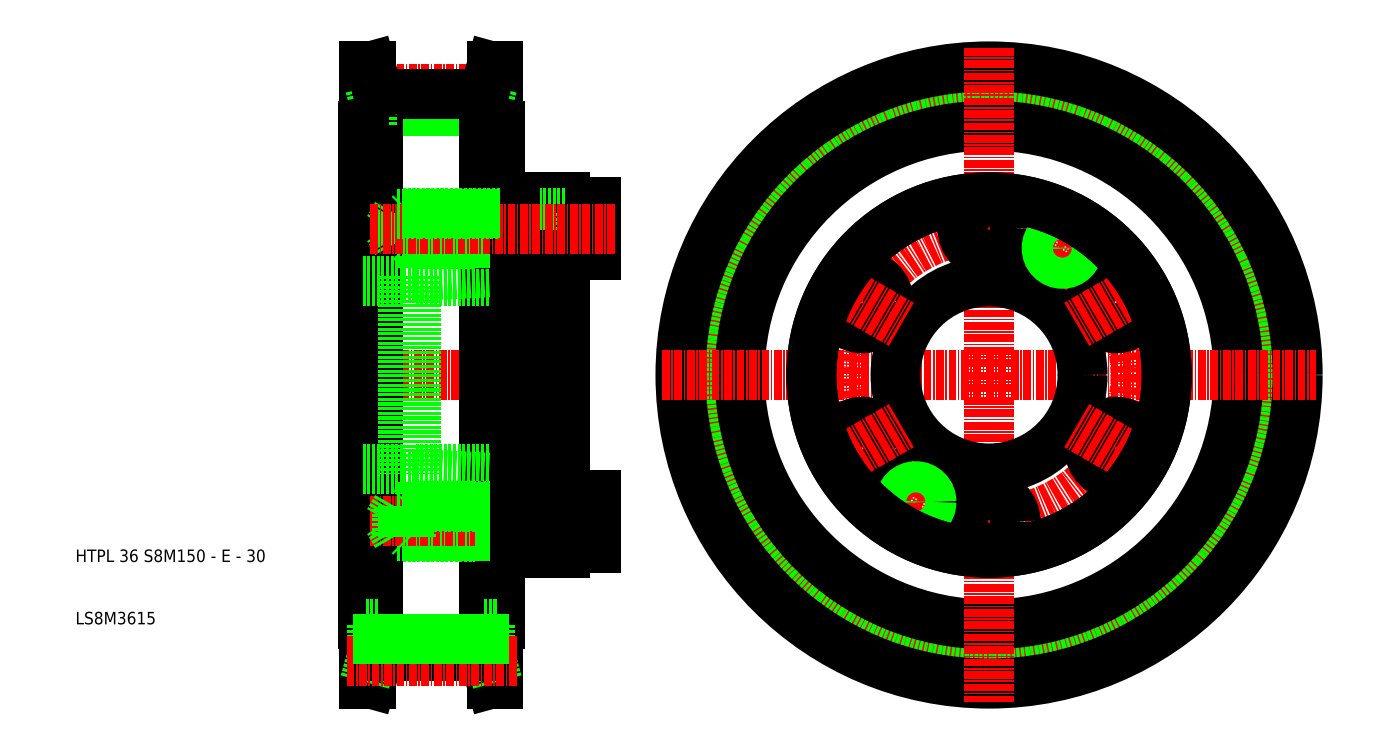
<metadata>
{"format":"dxf","ext":"dxf","renderer":"ezdxf+matplotlib","layout":"modelspace","background":"white","min_lineweight":24,"dpi":150}
</metadata>
<code>
0
SECTION
2
ENTITIES
0
LINE
8
CENTER
10
87
20
50
30
0
11
48.5
21
50
31
0
0
LINE
8
0
10
51.5
20
90
30
0
11
51.5
21
10
31
0
0
LINE
8
0
10
52.8
20
99.5
30
0
11
52.8
21
0.5
31
0
0
LINE
8
0
10
72.2
20
99.5
30
0
11
72.2
21
0.5
31
0
0
TEXT
8
0
10
5.442
20
10
30
0
40
2
1
LS8M3615
0
TEXT
8
0
10
5.442
20
20
30
0
40
2
1
HTPL 36 S8M150 - E - 30
0
LINE
8
0
10
73.5
20
90
30
0
11
73.5
21
10
31
0
0
LINE
8
0
10
71
20
92.32
30
0
11
54
21
92.32
31
0
0
LINE
8
CENTER
10
76.2
20
95.83
30
0
11
48.8
21
95.83
31
0
0
LINE
8
0
10
71
20
95.15
30
0
11
54
21
95.15
31
0
0
LINE
8
0
10
54
20
95.15
30
0
11
54
21
4.85
31
0
0
LINE
8
0
10
53
20
95.15
30
0
11
53
21
90
31
0
0
LINE
8
0
10
51.8
20
99.5
30
0
11
51.8
21
0.5
31
0
0
LINE
8
0
10
54
20
90
30
0
11
51.8
21
90
31
0
0
LINE
8
0
10
51.8
20
90
30
0
11
51.5
21
90
31
0
0
LINE
8
0
10
53
20
95.15
30
0
11
51.8
21
99.5
31
0
0
LINE
8
0
10
52.8
20
99.5
30
0
11
51.8
21
99.5
31
0
0
LINE
8
0
10
54
20
95.15
30
0
11
52.8
21
99.5
31
0
0
LINE
8
0
10
72
20
95.15
30
0
11
72
21
90
31
0
0
LINE
8
0
10
71
20
95.15
30
0
11
71
21
4.85
31
0
0
LINE
8
0
10
73.2
20
99.5
30
0
11
73.2
21
0.5
31
0
0
LINE
8
0
10
71
20
90
30
0
11
73.2
21
90
31
0
0
LINE
8
0
10
73.2
20
90
30
0
11
73.5
21
90
31
0
0
LINE
8
0
10
72
20
95.15
30
0
11
73.2
21
99.5
31
0
0
LINE
8
0
10
72.2
20
99.5
30
0
11
73.2
21
99.5
31
0
0
LINE
8
0
10
71
20
95.15
30
0
11
72.2
21
99.5
31
0
0
CIRCLE
8
0
10
152
20
50
30
0
40
42.32
0
CIRCLE
8
CENTER
10
152
20
50
30
0
40
45.83
0
CIRCLE
8
0
10
152
20
50
30
0
40
45.15
0
CIRCLE
8
0
10
152
20
50
30
0
40
40
0
CIRCLE
8
0
10
152
20
50
30
0
40
49.5
0
LINE
8
CENTER
10
152
20
102.5
30
0
11
152
21
-2.5
31
0
0
LINE
8
CENTER
10
99.5
20
50
30
0
11
204.5
21
50
31
0
0
LINE
8
0
10
71
20
4.85
30
0
11
72.2
21
0.5
31
0
0
LINE
8
0
10
72.2
20
0.5
30
0
11
73.2
21
0.5
31
0
0
LINE
8
0
10
72
20
4.85
30
0
11
73.2
21
0.5
31
0
0
LINE
8
0
10
73.2
20
10
30
0
11
73.5
21
10
31
0
0
LINE
8
0
10
71
20
10
30
0
11
73.2
21
10
31
0
0
LINE
8
0
10
72
20
4.85
30
0
11
72
21
10
31
0
0
LINE
8
0
10
54
20
4.85
30
0
11
52.8
21
0.5
31
0
0
LINE
8
0
10
52.8
20
0.5
30
0
11
51.8
21
0.5
31
0
0
LINE
8
0
10
53
20
4.85
30
0
11
51.8
21
0.5
31
0
0
LINE
8
0
10
51.8
20
10
30
0
11
51.5
21
10
31
0
0
LINE
8
0
10
54
20
10
30
0
11
51.8
21
10
31
0
0
LINE
8
0
10
53
20
4.85
30
0
11
53
21
10
31
0
0
LINE
8
0
10
71
20
4.85
30
0
11
54
21
4.85
31
0
0
LINE
8
CENTER
10
76.2
20
4.165
30
0
11
48.8
21
4.165
31
0
0
LINE
8
0
10
71
20
7.68
30
0
11
54
21
7.68
31
0
0
LINE
8
0
10
76
20
33.3
30
0
11
73.5
21
33.43
31
0
0
LINE
8
0
10
60
20
35
30
0
11
84
21
35
31
0
0
LINE
8
0
10
60
20
34.15
30
0
11
73.5
21
33.43
31
0
0
LINE
8
0
10
58
20
34.15
30
0
11
60
21
34.15
31
0
0
LINE
8
0
10
76
20
66.7
30
0
11
73.5
21
66.57
31
0
0
LINE
8
0
10
60
20
65
30
0
11
84
21
65
31
0
0
LINE
8
0
10
60
20
65.85
30
0
11
73.5
21
66.57
31
0
0
LINE
8
0
10
58
20
65.85
30
0
11
60
21
65.85
31
0
0
LINE
8
0
10
60
20
65.85
30
0
11
60
21
34.15
31
0
0
LINE
8
0
10
58
20
65.85
30
0
11
58
21
34.15
31
0
0
LINE
8
0
10
76
20
21.5
30
0
11
84
21
21.5
31
0
0
LINE
8
0
10
57
20
24.25
30
0
11
73.5
21
24.25
31
0
0
LINE
8
0
10
73.5
20
24
30
0
11
58
21
24
31
0
0
LINE
8
CENTER
10
92
20
26.5
30
0
11
52.7
21
26.5
31
0
0
LINE
8
0
10
57
20
28.75
30
0
11
55.7
21
26.5
31
0
0
LINE
8
0
10
57
20
24.25
30
0
11
55.7
21
26.5
31
0
0
LINE
8
0
10
57
20
24.25
30
0
11
57
21
28.75
31
0
0
LINE
8
0
10
58
20
24
30
0
11
58
21
29
31
0
0
LINE
8
0
10
59
20
24.25
30
0
11
59
21
28.75
31
0
0
LINE
8
0
10
59.25
20
24
30
0
11
59.25
21
29
31
0
0
LINE
8
0
10
59.25
20
24
30
0
11
59
21
24.25
31
0
0
LINE
8
0
10
89
20
22.25
30
0
11
89
21
30.75
31
0
0
LINE
8
0
10
84
20
30.75
30
0
11
89
21
30.75
31
0
0
LINE
8
0
10
84
20
24
30
0
11
76
21
24
31
0
0
LINE
8
0
10
76
20
24.25
30
0
11
78.67
21
24.25
31
0
0
LINE
8
0
10
76
20
24
30
0
11
73.5
21
24
31
0
0
LINE
8
0
10
76
20
24.25
30
0
11
73.5
21
24.25
31
0
0
LINE
8
0
10
78.67
20
24
30
0
11
78.67
21
29
31
0
0
LINE
8
0
10
84
20
22.25
30
0
11
89
21
22.25
31
0
0
LINE
8
0
10
84
20
30.75
30
0
11
89
21
30.75
31
0
0
LINE
8
0
10
76
20
28.75
30
0
11
73.5
21
28.75
31
0
0
LINE
8
0
10
76
20
29
30
0
11
73.5
21
29
31
0
0
LINE
8
0
10
76
20
28.75
30
0
11
78.67
21
28.75
31
0
0
LINE
8
0
10
84
20
29
30
0
11
76
21
29
31
0
0
LINE
8
0
10
59.25
20
29
30
0
11
59
21
28.75
31
0
0
LINE
8
0
10
73.5
20
29
30
0
11
58
21
29
31
0
0
LINE
8
0
10
57
20
28.75
30
0
11
73.5
21
28.75
31
0
0
LINE
8
0
10
57
20
71.25
30
0
11
73.5
21
71.25
31
0
0
LINE
8
0
10
73.5
20
71
30
0
11
58
21
71
31
0
0
LINE
8
0
10
59.25
20
71
30
0
11
59
21
71.25
31
0
0
LINE
8
0
10
84
20
71
30
0
11
76
21
71
31
0
0
LINE
8
0
10
76
20
71.25
30
0
11
78.67
21
71.25
31
0
0
LINE
8
0
10
76
20
71
30
0
11
73.5
21
71
31
0
0
LINE
8
0
10
76
20
71.25
30
0
11
73.5
21
71.25
31
0
0
LINE
8
0
10
84
20
69.25
30
0
11
89
21
69.25
31
0
0
LINE
8
0
10
84
20
78.5
30
0
11
84
21
21.5
31
0
0
LINE
8
0
10
76
20
78.5
30
0
11
84
21
78.5
31
0
0
LINE
8
0
10
84
20
77.75
30
0
11
89
21
77.75
31
0
0
LINE
8
0
10
78.67
20
76
30
0
11
78.67
21
71
31
0
0
LINE
8
0
10
76
20
75.75
30
0
11
73.5
21
75.75
31
0
0
LINE
8
0
10
76
20
76
30
0
11
73.5
21
76
31
0
0
LINE
8
0
10
76
20
75.75
30
0
11
78.67
21
75.75
31
0
0
LINE
8
0
10
84
20
76
30
0
11
76
21
76
31
0
0
LINE
8
0
10
84
20
69.25
30
0
11
89
21
69.25
31
0
0
LINE
8
0
10
89
20
77.75
30
0
11
89
21
69.25
31
0
0
LINE
8
0
10
76
20
78.5
30
0
11
76
21
21.5
31
0
0
LINE
8
0
10
59.25
20
76
30
0
11
59
21
75.75
31
0
0
LINE
8
0
10
59.25
20
76
30
0
11
59.25
21
71
31
0
0
LINE
8
0
10
59
20
75.75
30
0
11
59
21
71.25
31
0
0
LINE
8
0
10
58
20
76
30
0
11
58
21
71
31
0
0
LINE
8
0
10
57
20
75.75
30
0
11
57
21
71.25
31
0
0
LINE
8
0
10
57
20
75.75
30
0
11
55.7
21
73.5
31
0
0
LINE
8
0
10
57
20
71.25
30
0
11
55.7
21
73.5
31
0
0
LINE
8
CENTER
10
92
20
73.5
30
0
11
52.7
21
73.5
31
0
0
LINE
8
0
10
73.5
20
76
30
0
11
58
21
76
31
0
0
LINE
8
0
10
57
20
75.75
30
0
11
73.5
21
75.75
31
0
0
LINE
8
0
10
51.5
20
35
30
0
11
58
21
35
31
0
0
LINE
8
0
10
51.5
20
65
30
0
11
58
21
65
31
0
0
CIRCLE
8
0
10
152
20
50
30
0
40
15
0
CIRCLE
8
CENTER
10
152
20
50
30
0
40
23.5
0
CIRCLE
8
0
10
140.2
20
29.65
30
0
40
2.25
0
LINE
8
CENTER
10
137.5
20
24.89
30
0
11
143
21
34.41
31
0
0
CIRCLE
8
0
10
131.6
20
38.25
30
0
40
4.25
0
LINE
8
CENTER
10
125.4
20
34.63
30
0
11
137.9
21
41.88
31
0
0
CIRCLE
8
0
10
172.4
20
38.25
30
0
40
4.25
0
LINE
8
CENTER
10
178.6
20
34.63
30
0
11
166.1
21
41.88
31
0
0
CIRCLE
8
0
10
152
20
26.5
30
0
40
4.25
0
CIRCLE
8
0
10
131.6
20
61.75
30
0
40
4.25
0
LINE
8
CENTER
10
125.4
20
65.38
30
0
11
137.9
21
58.12
31
0
0
CIRCLE
8
0
10
172.4
20
61.75
30
0
40
4.25
0
LINE
8
CENTER
10
178.6
20
65.38
30
0
11
166.1
21
58.12
31
0
0
CIRCLE
8
0
10
163.8
20
70.35
30
0
40
2.25
0
LINE
8
CENTER
10
161
20
65.59
30
0
11
166.5
21
75.11
31
0
0
CIRCLE
8
0
10
152
20
73.5
30
0
40
4.25
0
CIRCLE
8
0
10
163.8
20
70.35
30
0
40
2.5
0
CIRCLE
8
0
10
140.2
20
29.65
30
0
40
2.5
0
CIRCLE
8
0
10
152
20
50
30
0
40
28.5
0
CIRCLE
8
0
10
152
20
50
30
0
40
28.5
0
ENDSEC
0
EOF

</code>
